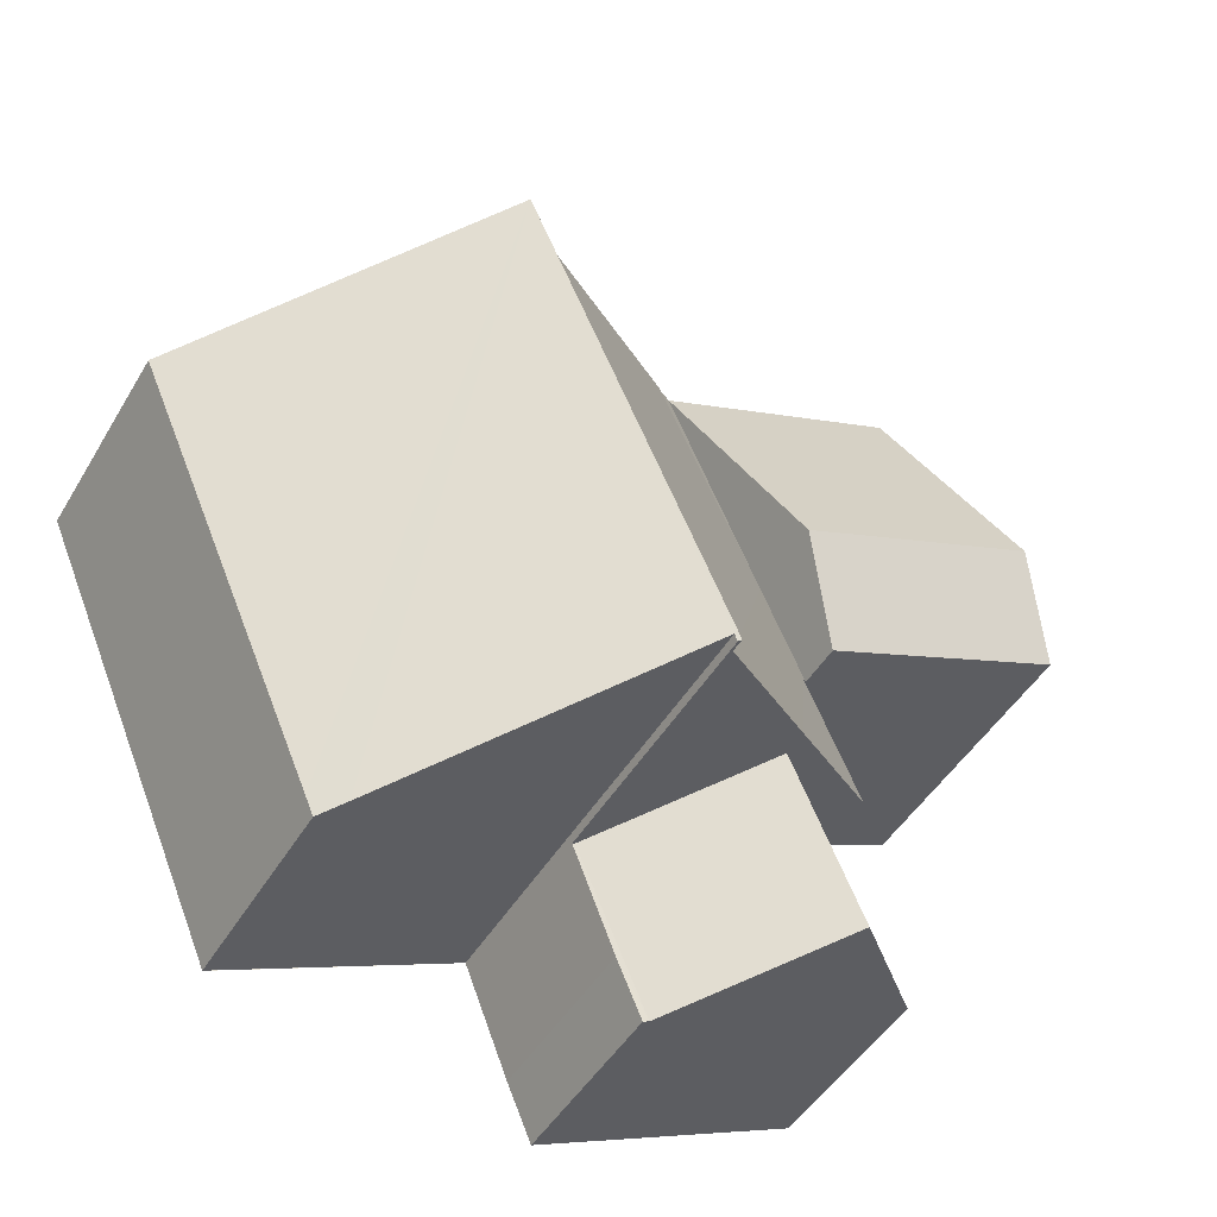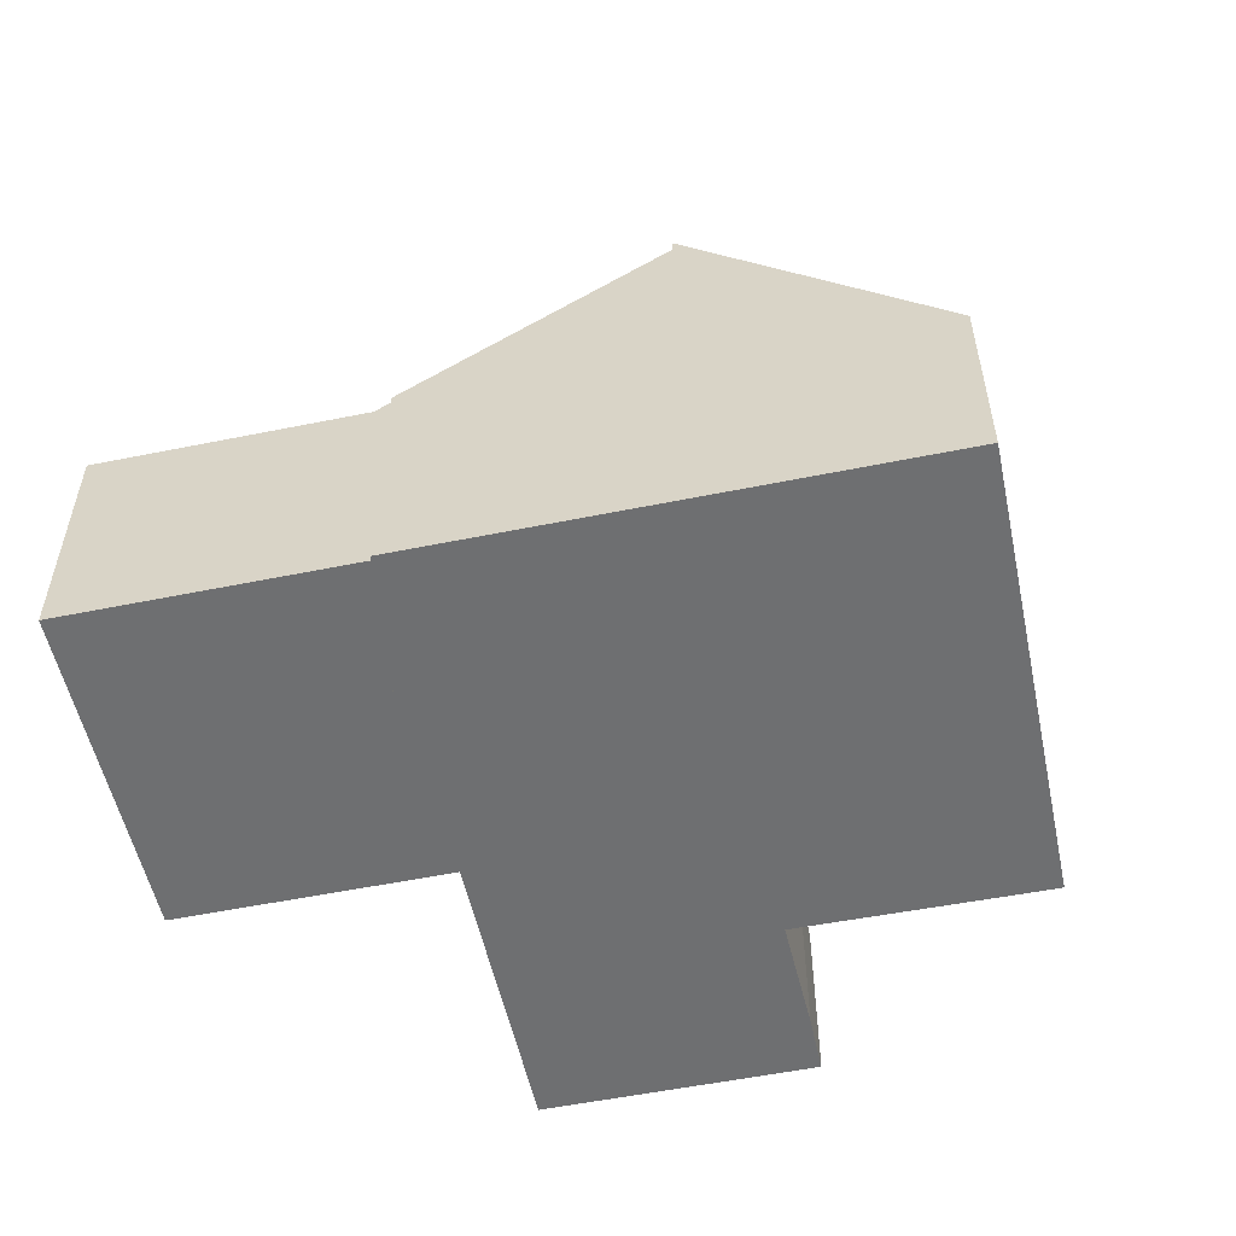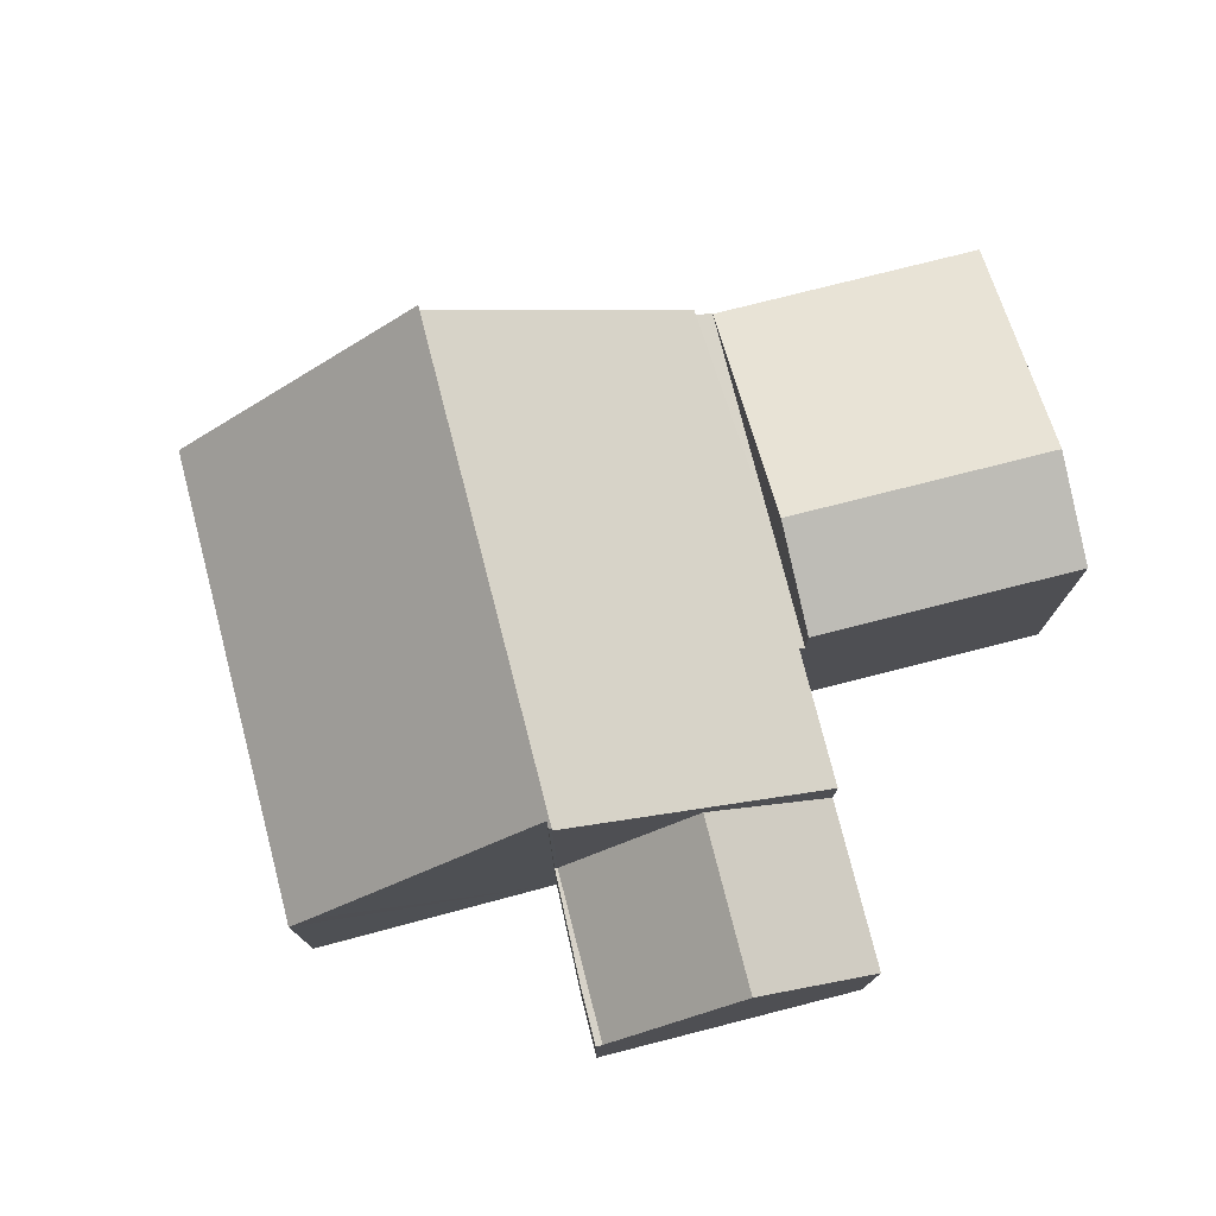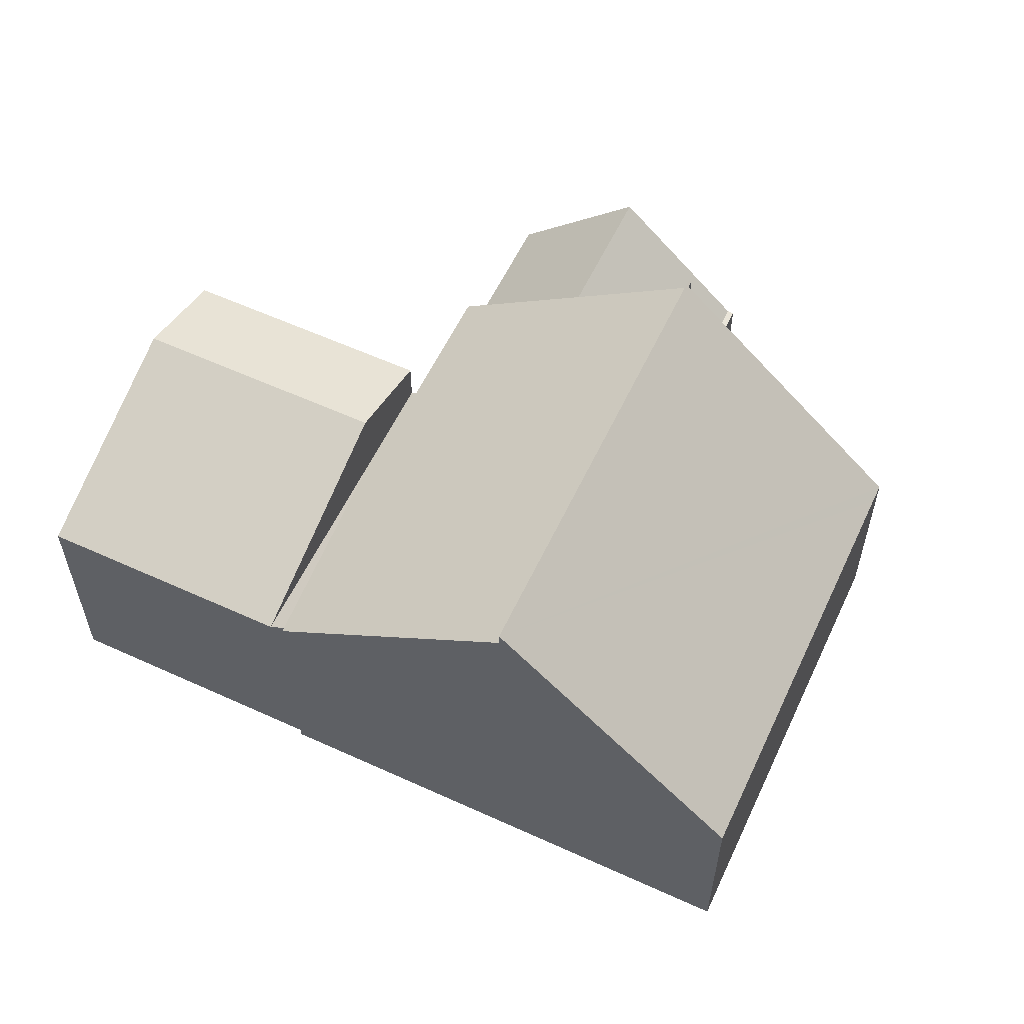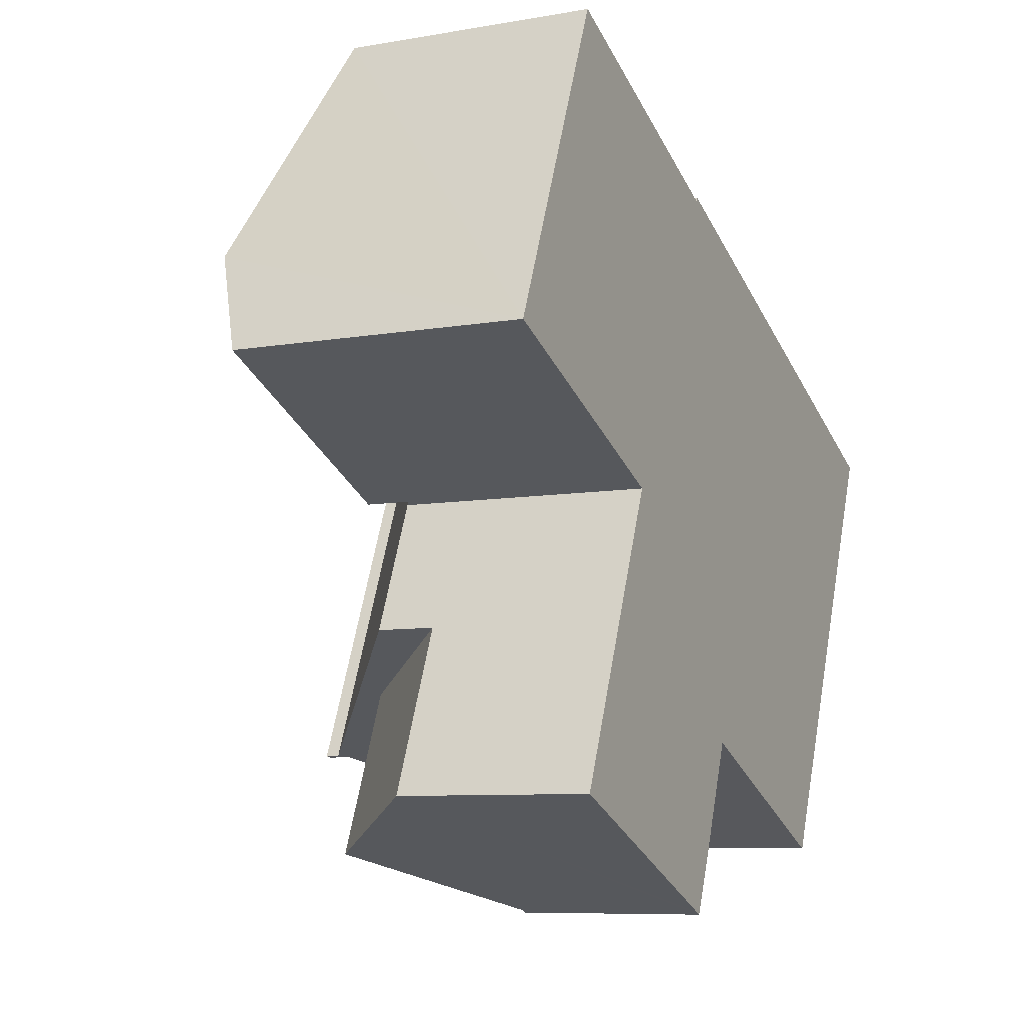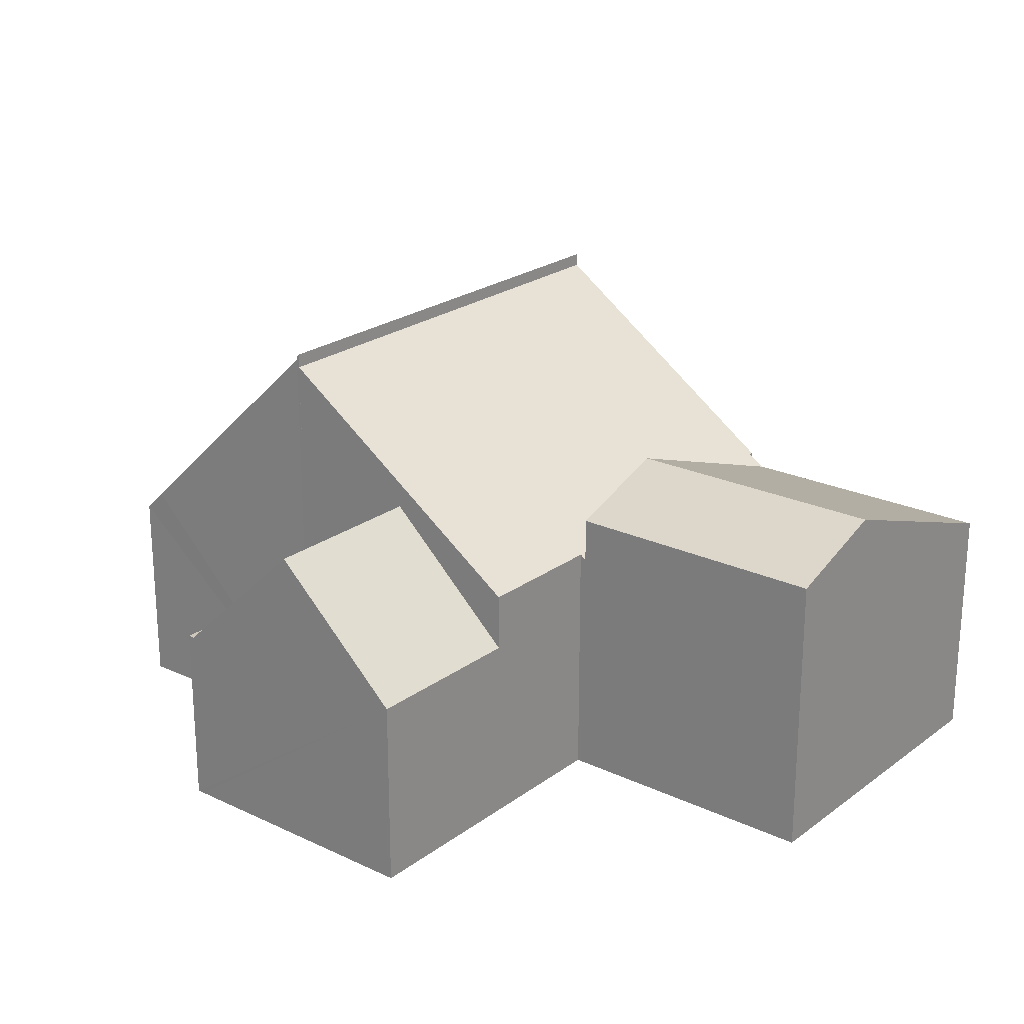
<metadata>
{"format":"obj","ext":"obj","renderer":"f3d","projection":"perspective","resolution":1024,"background":"white","views":[{"elev":-46.9,"azim":150.7,"up":"+Z"},{"elev":-54.6,"azim":35.4,"up":"+Y"},{"elev":77.0,"azim":-171.0,"up":"+Y"},{"elev":58.4,"azim":48.5,"up":"+Y"},{"elev":-8.1,"azim":-64.0,"up":"+Z"},{"elev":22.8,"azim":-117.9,"up":"+Y"}]}
</metadata>
<code>
v  7.243 2.984 -5.529
v  7.284 2.985 -5.547
v  6.626 2.985 -7.209
v  6.138 2.987 -8.072
v  6.237 2.985 -8.115
v  5.19 5.057 -4.647
v  4.09 5.055 -7.193
v  2.134 3.08 -6.353
v  3.228 3.077 -3.805
v  3.228 2.33e-16 -3.805
v  7.284 3.397e-16 -5.547
v  5.19 2.845e-16 -4.647
v  7.243 3.386e-16 -5.529
v  6.626 4.414e-16 -7.209
v  6.237 4.969e-16 -8.115
v  6.138 4.943e-16 -8.072
v  4.09 4.404e-16 -7.193
v  2.134 3.89e-16 -6.353
v  6.2 3.933 3.368
v  0.689 5.26 1.603
v  2.187 3.933 5.092
v  4.702 5.26 -0.12
v  0 4.65 2.847e-16
v  4.013 4.65 -1.724
v  0 0 0
v  2.187 -3.118e-16 5.092
v  0.689 -9.816e-17 1.603
v  6.2 -2.062e-16 3.368
v  4.702 7.348e-18 -0.12
v  4.013 1.056e-16 -1.724
v  6.461 4.117 3.256
v  4.702 3.926 -0.12
v  10.37 7.043 1.655
v  6.489 4.117 3.32
v  7.243 7.032 -5.529
v  4.105 3.997 -1.763
v  4.013 3.928 -1.724
v  5.19 5.481 -4.647
v  3.228 4.001 -3.805
v  4.105 1.08e-16 -1.763
v  6.461 -1.994e-16 3.256
v  6.489 -2.033e-16 3.32
v  10.37 -1.013e-16 1.655
v  7.243 7.258 -5.529
v  7.329 7.22 -5.433
v  7.284 7.216 -5.547
v  10.37 7.258 1.655
v  10.77 3.699 -6.958
v  11.1 3.364 -7.099
v  11.23 3.365 -6.798
v  14.19 3.364 0.012
v  14.19 -7.348e-19 0.012
v  11.23 4.163e-16 -6.798
v  11.1 4.347e-16 -7.099
v  7.329 3.327e-16 -5.433
v  10.77 4.261e-16 -6.958
g defaultobject
f 1 2 3
f 4 3 5
f 3 4 1
f 6 4 7
f 4 6 1
f 8 6 7
f 6 8 9
f 9 1 6
f 1 9 10
f 1 11 2
f 11 1 10
f 11 10 12
f 11 12 13
f 11 3 2
f 3 11 14
f 15 3 14
f 15 5 3
f 15 4 5
f 4 8 7
f 8 4 15
f 8 15 16
f 8 16 17
f 8 17 18
f 18 9 8
f 9 18 10
f 14 16 15
f 16 14 17
f 17 14 11
f 17 11 13
f 17 13 12
f 17 12 18
f 18 12 10
f 19 20 21
f 20 19 22
f 23 22 24
f 22 23 20
f 25 20 23
f 20 25 21
f 21 25 26
f 26 25 27
f 26 19 21
f 19 26 28
f 28 22 19
f 22 28 24
f 24 28 29
f 24 29 30
f 30 23 24
f 23 30 25
f 27 28 26
f 28 27 25
f 28 25 30
f 28 30 29
f 31 32 19
f 33 31 34
f 31 33 32
f 32 33 35
f 32 35 36
f 32 36 37
f 36 35 38
f 36 38 39
f 10 36 39
f 36 10 40
f 30 32 37
f 32 30 19
f 19 30 28
f 28 30 29
f 41 34 31
f 34 41 42
f 40 37 36
f 37 40 30
f 13 38 35
f 38 13 39
f 39 13 10
f 10 13 12
f 19 41 31
f 41 19 28
f 34 43 33
f 43 34 42
f 43 35 33
f 35 43 13
f 29 41 28
f 41 29 43
f 43 29 13
f 13 29 40
f 40 29 30
f 13 40 12
f 12 40 10
f 43 42 41
f 44 45 46
f 45 44 47
f 45 47 48
f 48 47 49
f 49 47 50
f 50 47 51
f 52 50 51
f 50 52 53
f 50 53 49
f 49 53 54
f 48 55 45
f 55 48 49
f 55 49 54
f 55 54 56
f 46 13 44
f 13 46 11
f 55 46 45
f 46 55 11
f 13 47 44
f 47 13 43
f 43 51 47
f 51 43 52
f 11 55 13
f 43 13 55
f 56 43 55
f 52 43 56
f 53 52 56
f 54 53 56

</code>
